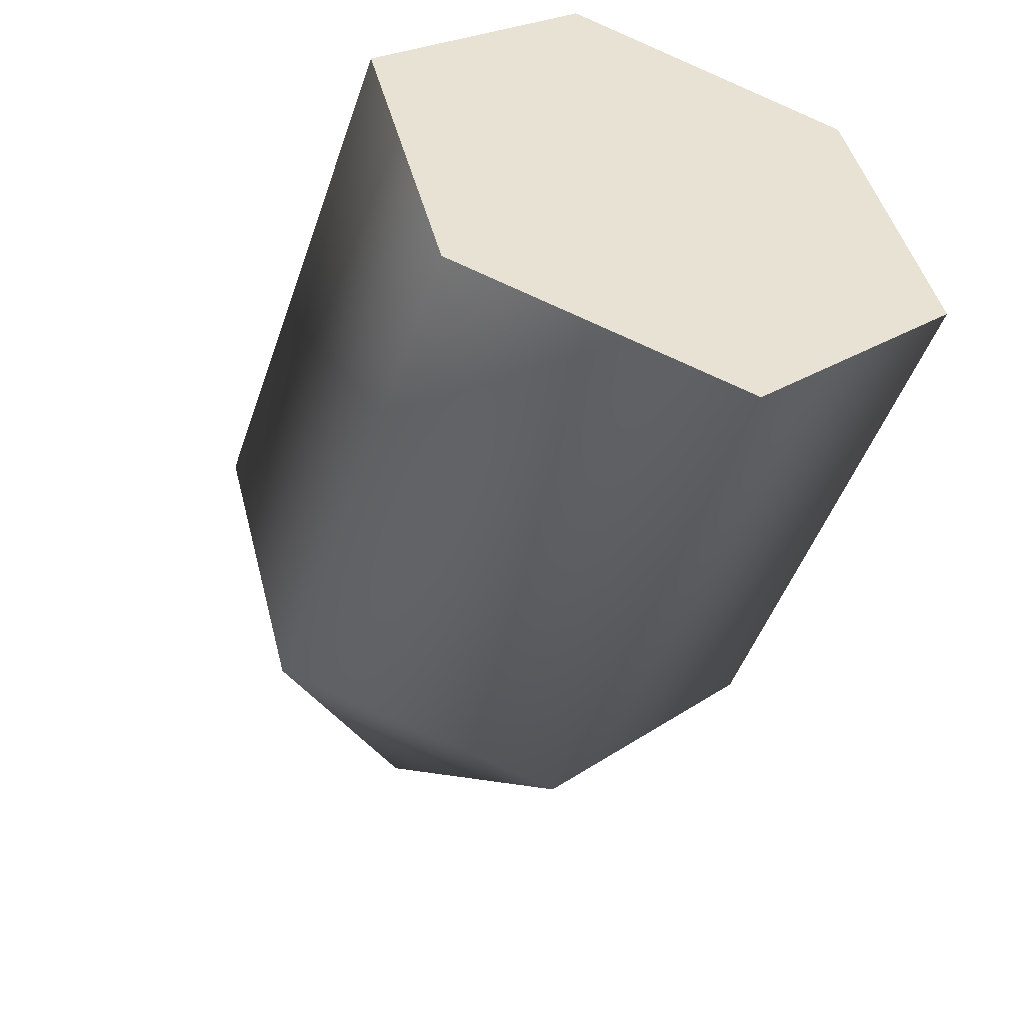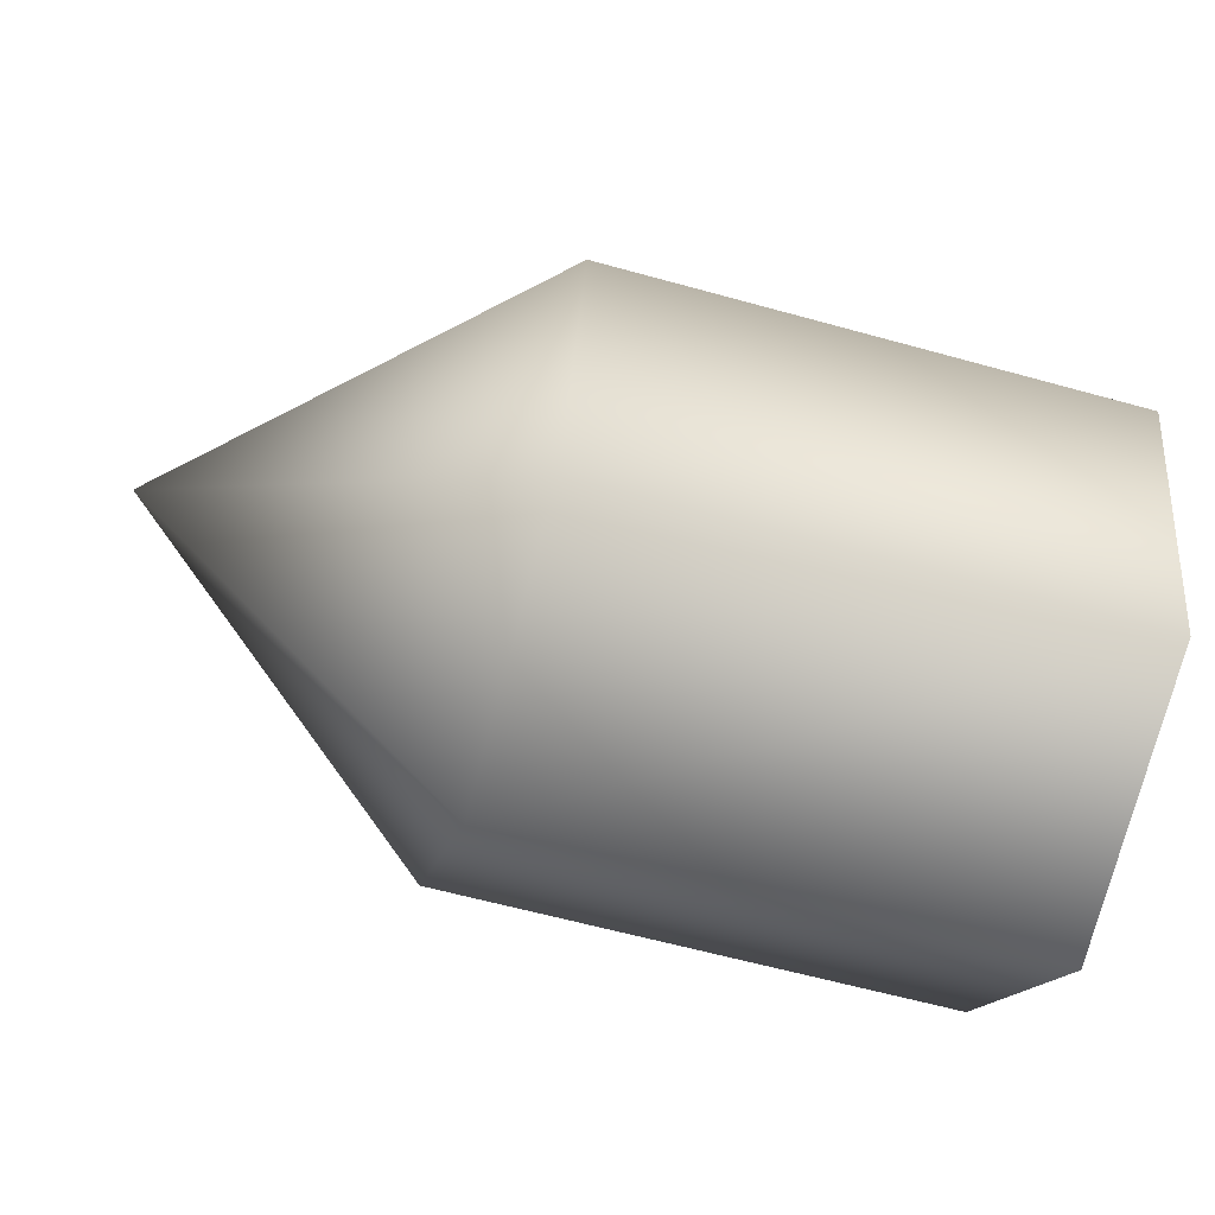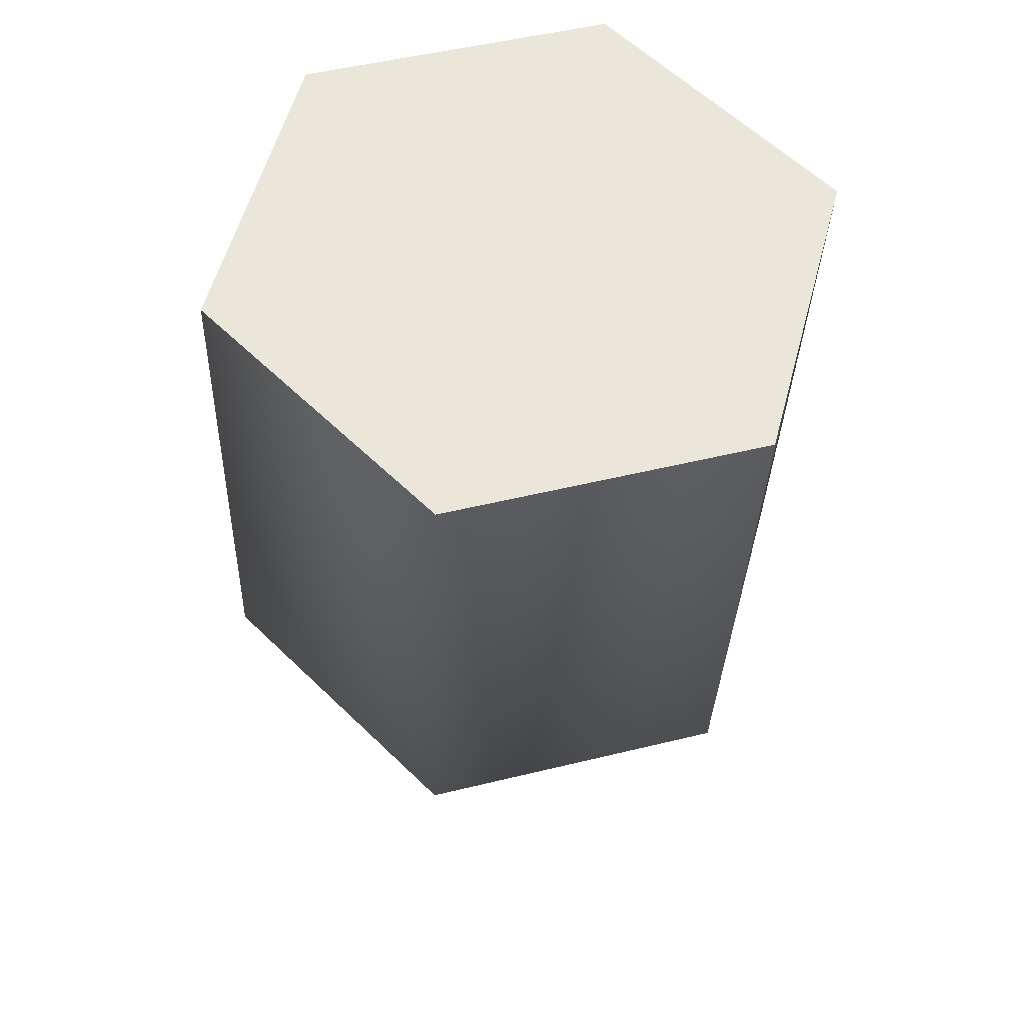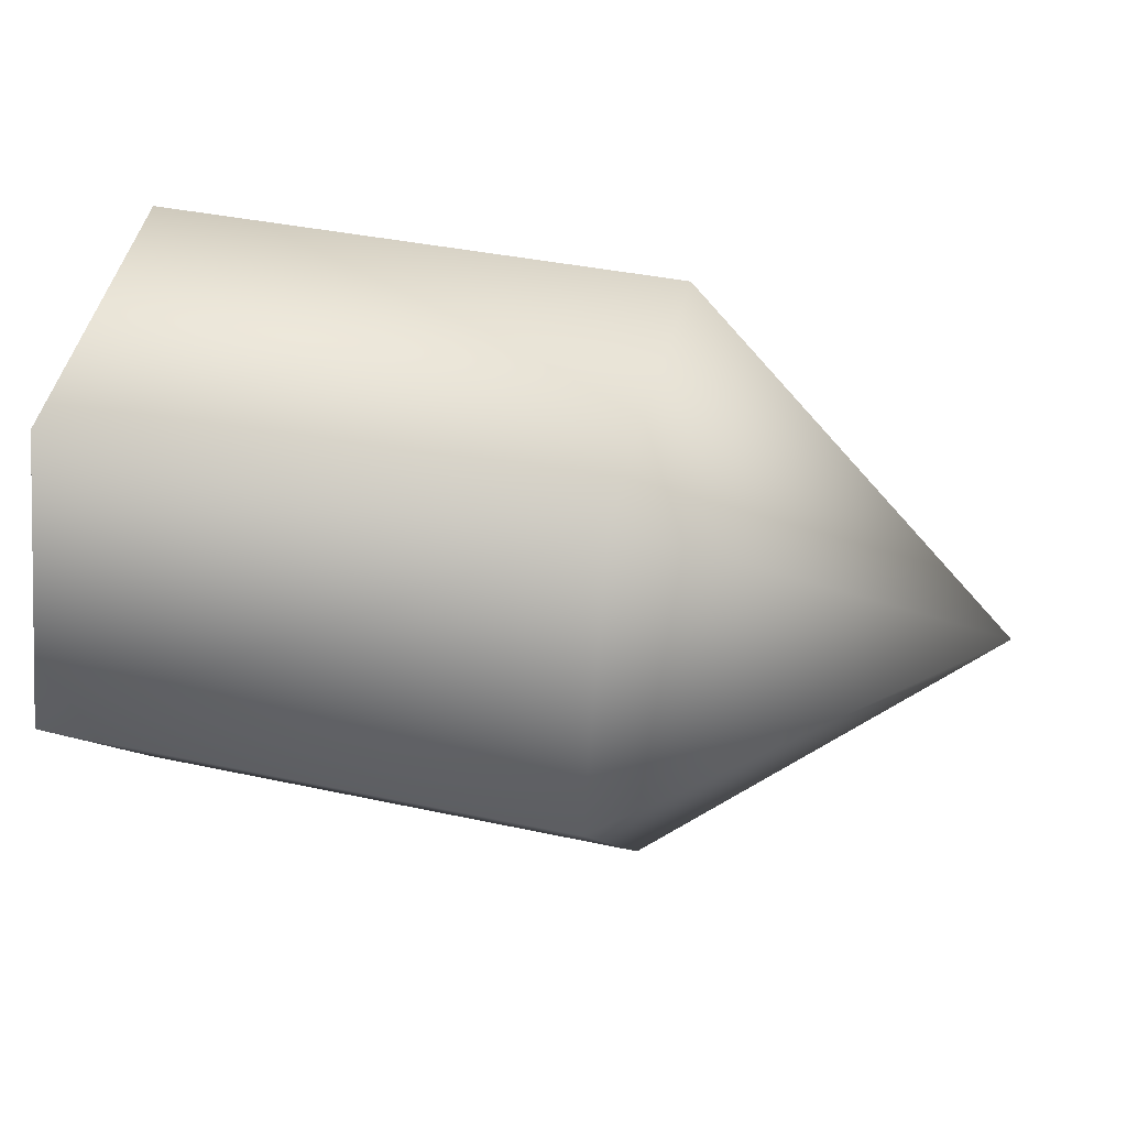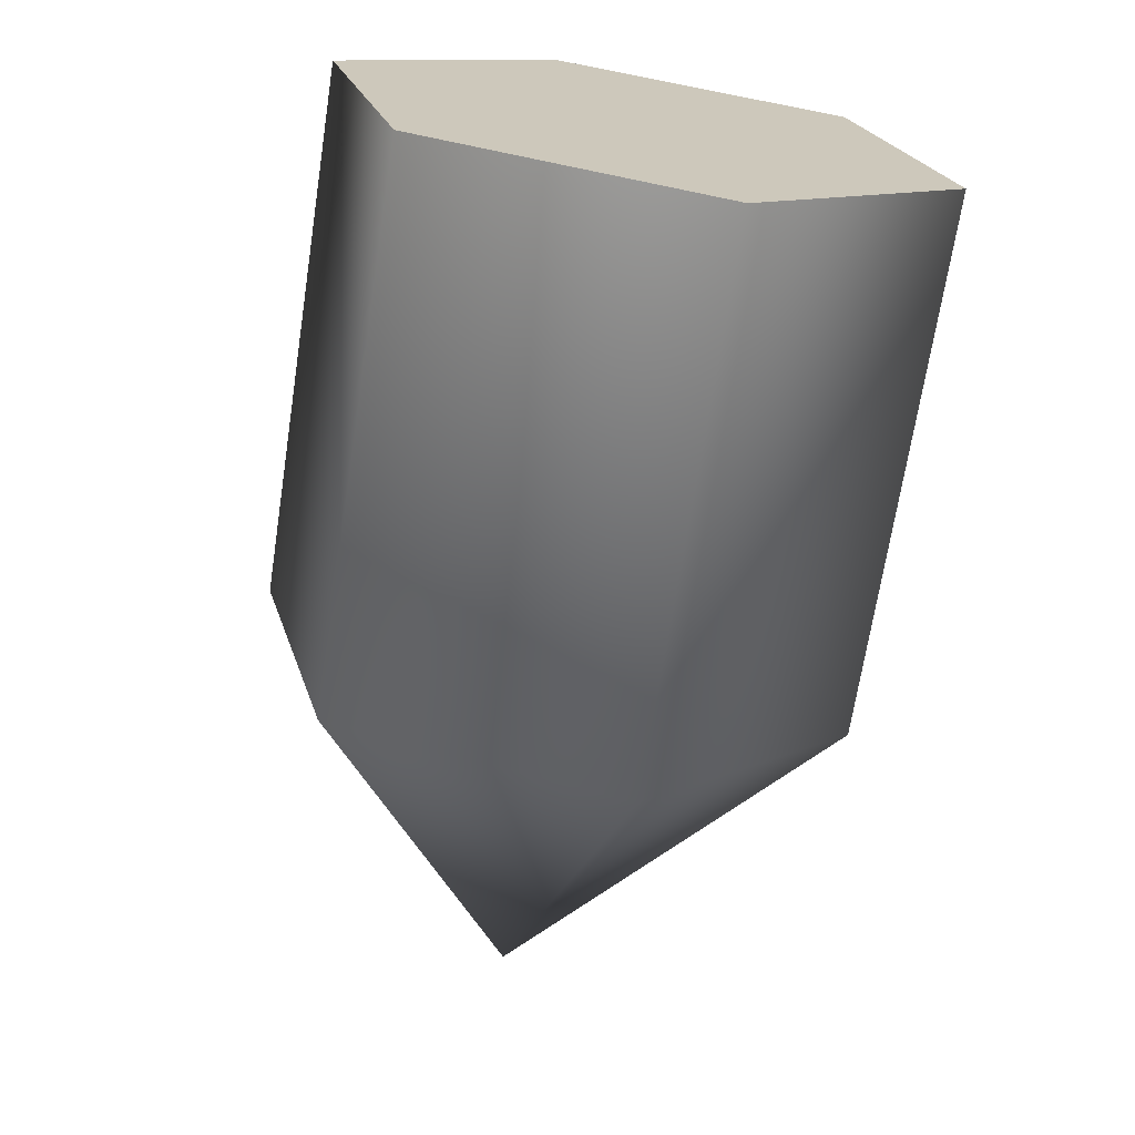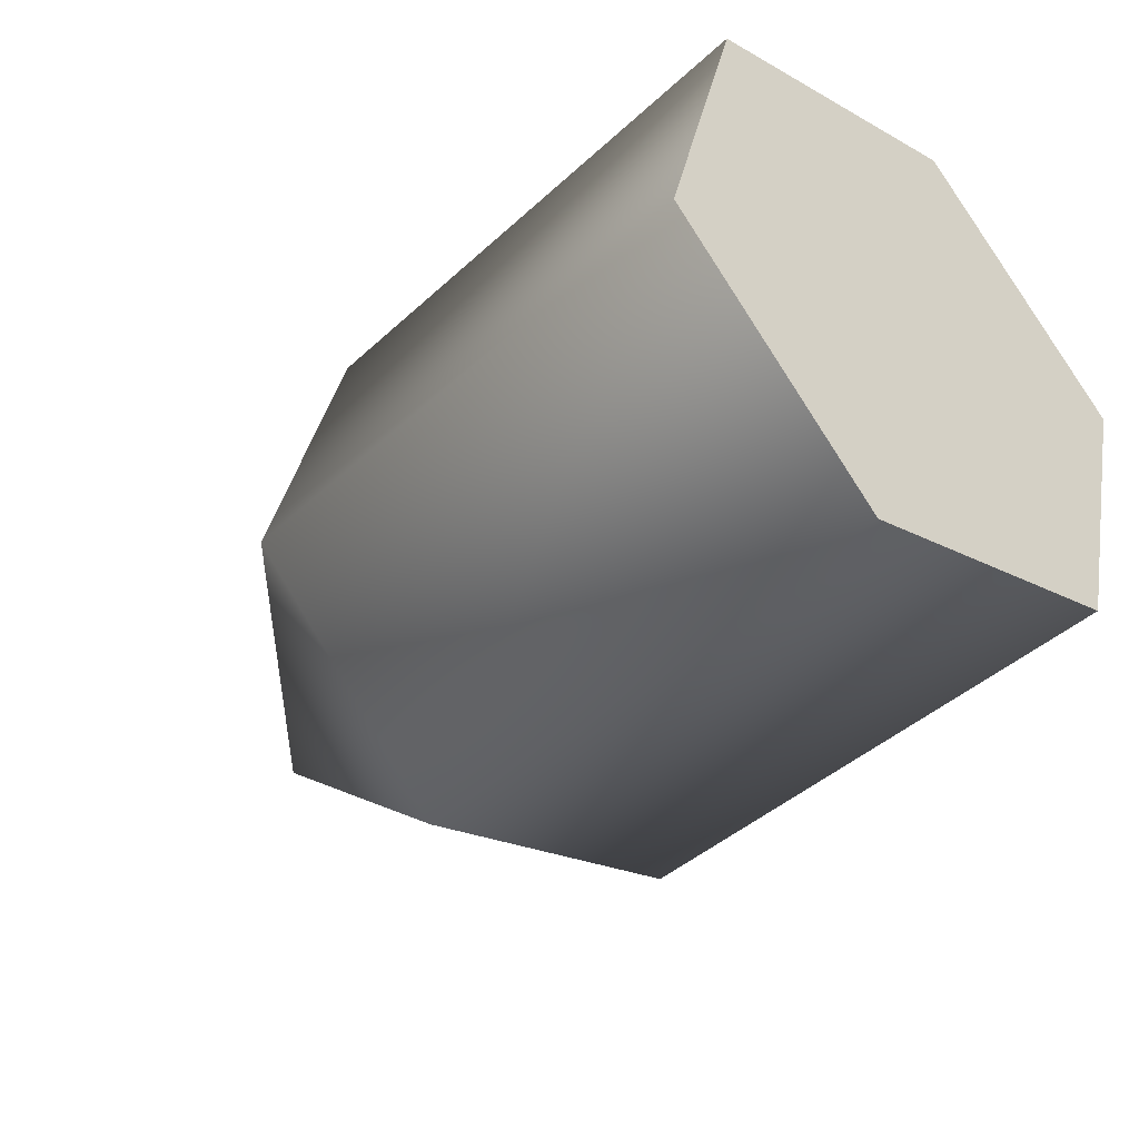
<metadata>
{"format":"obj","ext":"obj","renderer":"f3d","projection":"perspective","resolution":1024,"background":"white","views":[{"elev":-48.3,"azim":-108.7,"up":"+Z"},{"elev":-62.0,"azim":164.3,"up":"+Z"},{"elev":-33.1,"azim":-91.8,"up":"+Y"},{"elev":36.5,"azim":15.9,"up":"+Z"},{"elev":-69.2,"azim":-98.8,"up":"+Z"},{"elev":-42.4,"azim":-132.5,"up":"+Y"}]}
</metadata>
<code>
v -2.364 0.7746 2.891
v -2.364 -2.116 2.116
v -2.364 2.891 0.7746
v -2.364 2.891 0.7746
v -2.364 -2.116 2.116
v -2.364 2.116 -2.116
v -2.364 2.116 -2.116
v -2.364 -2.116 2.116
v -2.364 -0.7746 -2.891
v -2.364 -0.7746 -2.891
v -2.364 -2.116 2.116
v -2.364 -2.891 -0.7746
v 3.007 -2.116 2.116
v 6.378 0 0
v 3.007 -2.891 -0.7746
v 3.007 -2.891 -0.7746
v -2.364 -2.891 -0.7746
v 3.007 -2.116 2.116
v 3.007 -2.116 2.116
v -2.364 -2.891 -0.7746
v -2.364 -2.116 2.116
v 3.007 -2.891 -0.7746
v -2.364 -0.7746 -2.891
v -2.364 -2.891 -0.7746
v 3.007 -0.7746 -2.891
v -2.364 -0.7746 -2.891
v 3.007 -2.891 -0.7746
v 3.007 -0.7746 -2.891
v -2.364 2.116 -2.116
v -2.364 -0.7746 -2.891
v 3.007 2.116 -2.116
v -2.364 2.116 -2.116
v 3.007 -0.7746 -2.891
v 3.007 -0.7746 -2.891
v 6.378 0 0
v 3.007 2.116 -2.116
v 3.007 -2.891 -0.7746
v 6.378 0 0
v 3.007 -0.7746 -2.891
v 3.007 0.7746 2.891
v 6.378 0 0
v 3.007 -2.116 2.116
v 3.007 -2.116 2.116
v -2.364 -2.116 2.116
v 3.007 0.7746 2.891
v 3.007 0.7746 2.891
v -2.364 -2.116 2.116
v -2.364 0.7746 2.891
v 3.007 0.7746 2.891
v -2.364 0.7746 2.891
v 3.007 2.891 0.7746
v 3.007 2.891 0.7746
v 6.378 0 0
v 3.007 0.7746 2.891
v 3.007 2.116 -2.116
v 6.378 0 0
v 3.007 2.891 0.7746
v 3.007 2.891 0.7746
v -2.364 2.891 0.7746
v 3.007 2.116 -2.116
v 3.007 2.116 -2.116
v -2.364 2.891 0.7746
v -2.364 2.116 -2.116
v 3.007 2.891 0.7746
v -2.364 0.7746 2.891
v -2.364 2.891 0.7746
g mtl_weapon_m203_grenade
f 3 2 1
f 6 5 4
f 9 8 7
f 12 11 10
f 15 14 13
f 18 17 16
f 21 20 19
f 24 23 22
f 27 26 25
f 30 29 28
f 33 32 31
f 36 35 34
f 39 38 37
f 42 41 40
f 45 44 43
f 48 47 46
f 51 50 49
f 54 53 52
f 57 56 55
f 60 59 58
f 63 62 61
f 66 65 64

</code>
